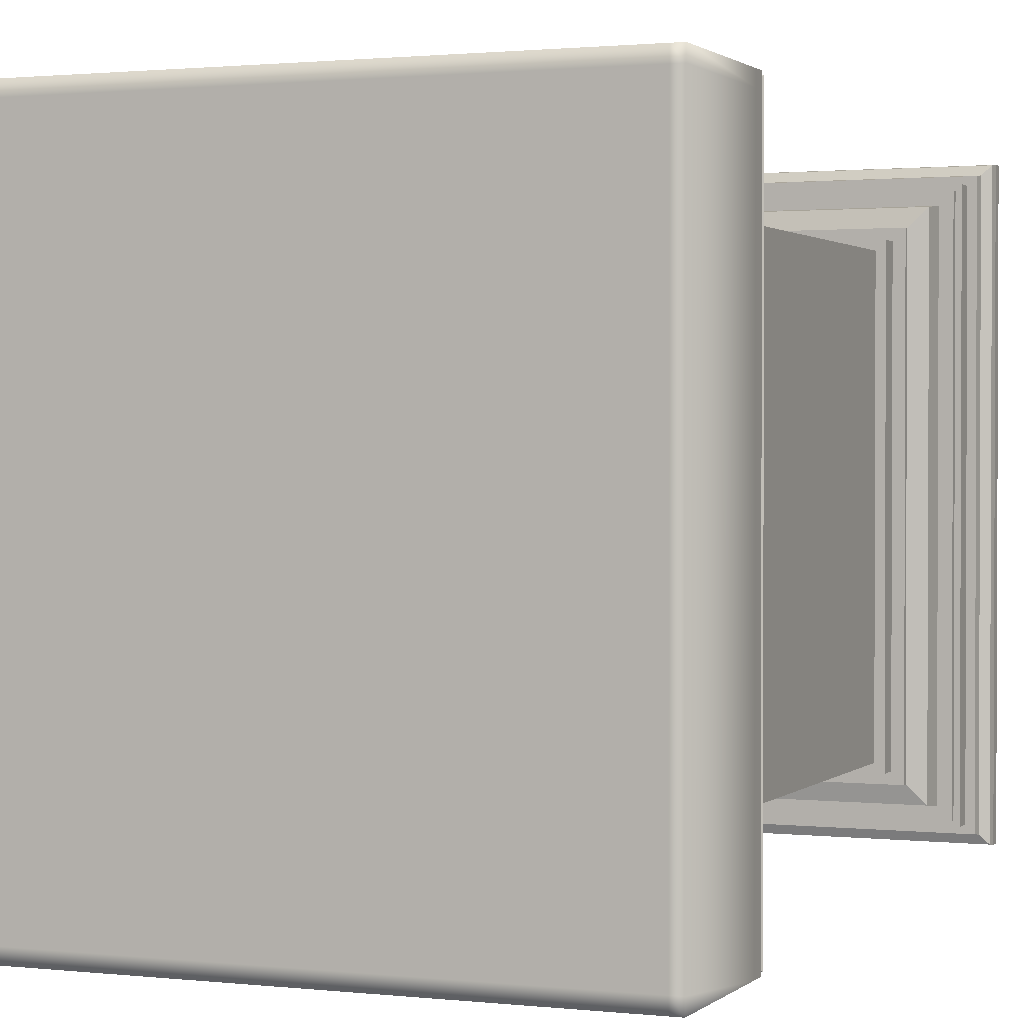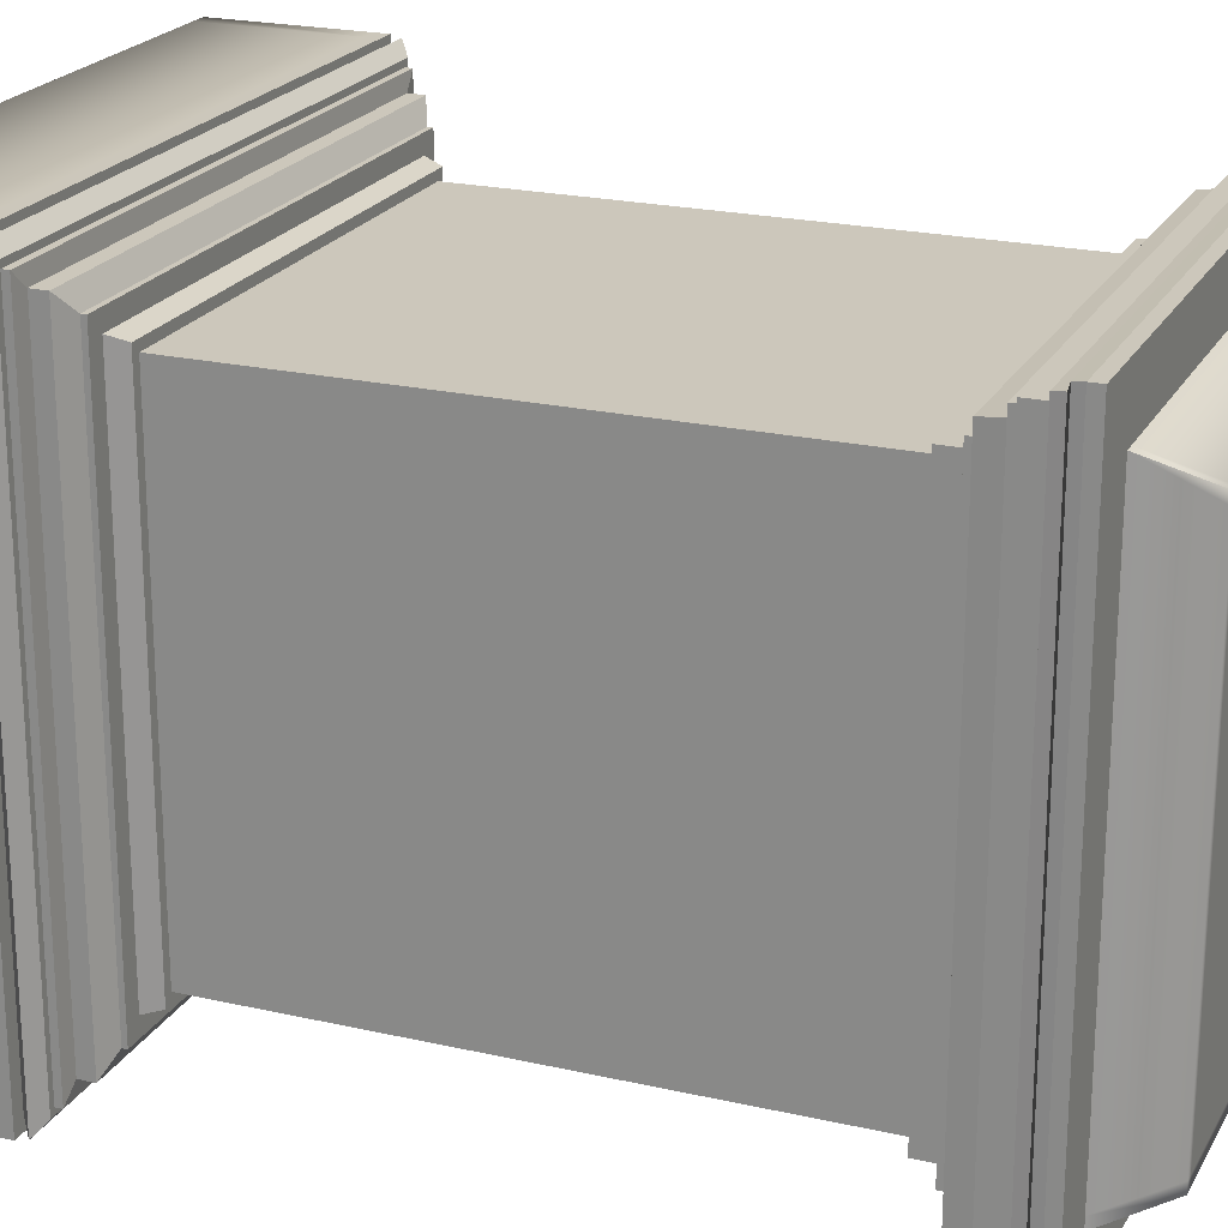
<metadata>
{"format":"obj","ext":"obj","renderer":"f3d","projection":"perspective","resolution":1024,"background":"white","views":[{"elev":1.3,"azim":22.3,"up":"+Z"},{"elev":21.6,"azim":112.0,"up":"+Z"}]}
</metadata>
<code>
o Circle.006
v 0.5639 0.136 0.2318
v 0.1077 0.1179 -0.2331
v 0.1077 0.1283 -0.2331
v 0.5136 0.1727 -0.1796
v 0.5698 0.6514 0.2193
v 0.5738 0.1179 -0.2331
v 0.5738 0.1283 -0.2331
v 0.1649 0.1858 0.1682
v 0.1374 0.6408 -0.2148
v 0.1077 0.1179 0.2331
v 0.1077 0.1283 0.2331
v 0.1201 0.1179 0.2331
v 0.5698 0.6514 -0.2191
v 0.5738 0.1179 0.2331
v 0.5738 0.1283 0.2331
v 0.1421 0.602 -0.1899
v 0.1213 0.136 0.2318
v 0.134 0.1488 -0.2184
v 0.5538 0.6408 0.2213
v 0.5044 0.7085 -0.1701
v 0.1339 0.1618 0.1979
v 0.5166 0.5778 0.1684
v 0.1649 0.1858 -0.1681
v 0.1178 0.1283 -0.2132
v 0.1178 0.1283 -0.2229
v 0.5652 0.009045 0.2331
v 0.5262 0.1727 -0.1927
v 0.1807 0.1858 0.1689
v 0.1178 0.1283 0.2229
v 0.1339 0.1618 -0.1978
v 0.1658 0.5985 0.1847
v 0.5636 0.1283 0.2229
v 0.1259 0.6408 0.2056
v 0.5095 0.1858 -0.1616
v 0.5636 0.1283 -0.2229
v 0.5738 0.1179 0.2231
v 0.5738 0.009045 0.2331
v 0.5291 0.6665 -0.1803
v 0.148 0.1727 0.1844
v 0.5738 0.009045 -0.2331
v 0.5333 0.1691 0.1844
v 0.5434 0.6253 -0.2105
v 0.1077 0.009045 -0.2331
v 0.5186 0.5943 0.1847
v 0.1706 0.1727 0.1795
v 0.1077 0.009045 0.2331
v 0.1449 0.1618 0.2068
v 0.1259 0.6408 -0.2055
v 0.1583 0.1727 0.1926
v 0.109 0.136 0.2318
v 0.1178 0.1437 0.2229
v 0.1741 0.5943 0.1759
v 0.5725 0.136 0.2318
v 0.5738 0.1179 -0.2229
v 0.148 0.1727 -0.1843
v 0.5636 0.1437 0.2229
v 0.1302 0.6253 0.2015
v 0.5725 0.136 -0.2318
v 0.5636 0.1437 -0.2229
v 0.5512 0.6253 0.2015
v 0.5163 0.1858 0.1682
v 0.1077 0.1283 0.2231
v 0.5101 0.5778 -0.176
v 0.5476 0.6408 -0.2148
v 0.5163 0.1858 -0.1681
v 0.1077 0.1283 -0.2229
v 0.109 0.136 -0.2318
v 0.1178 0.1437 -0.2229
v 0.551 0.1488 -0.2184
v 0.5538 0.6408 -0.2213
v 0.1414 0.6253 0.2105
v 0.1201 0.1283 0.2331
v 0.5033 0.1858 0.1689
v 0.1108 0.6665 0.2201
v 0.1223 0.1437 0.2184
v 0.1509 0.62 -0.2005
v 0.1108 0.6665 -0.2199
v 0.5591 0.1437 0.2184
v 0.5591 0.1437 -0.2184
v 0.1178 0.1283 0.2134
v 0.5186 0.5985 0.1847
v 0.1706 0.7085 -0.1627
v 0.1223 0.1437 -0.2184
v 0.1743 0.1858 0.1757
v 0.1201 0.1283 -0.2331
v 0.1223 0.1488 0.2184
v 0.5136 0.1727 0.1795
v 0.5591 0.1488 0.209
v 0.1807 0.1858 -0.169
v 0.5738 0.009045 -0.2229
v 0.5591 0.1488 0.2184
v 0.5591 0.1488 -0.2184
v 0.1706 0.7085 0.1628
v 0.5186 0.5943 -0.1848
v 0.1178 0.1437 -0.2132
v 0.1223 0.1488 -0.2184
v 0.1339 0.1503 -0.1978
v 0.1297 0.1437 -0.2229
v 0.1339 0.1503 0.2068
v 0.5398 0.1503 0.2068
v 0.5738 0.009045 0.2231
v 0.1414 0.62 0.2105
v 0.5629 0.6483 -0.2126
v 0.5475 0.1503 0.2068
v 0.5475 0.1503 -0.2068
v 0.1178 0.1437 0.2134
v 0.5622 0.6581 -0.2299
v 0.1339 0.1503 -0.2068
v 0.1239 0.6514 -0.2291
v 0.5392 0.602 -0.1899
v 0.1108 0.6581 -0.2199
v 0.1622 0.6665 0.1885
v 0.1339 0.1618 0.2068
v 0.148 0.1691 0.1926
v 0.1339 0.1503 0.1979
v 0.5262 0.1727 0.1926
v 0.5613 0.6514 -0.2291
v 0.1559 0.5943 0.1768
v 0.1741 0.5778 0.1759
v 0.1201 0.009045 -0.2229
v 0.5475 0.1618 0.2068
v 0.1522 0.6665 -0.1803
v 0.1717 0.1858 -0.1616
v 0.5333 0.1691 0.1926
v 0.5629 0.6483 0.2127
v 0.5475 0.1618 -0.2068
v 0.5333 0.1691 -0.1927
v 0.109 0.136 0.2219
v 0.5101 0.5943 0.1759
v 0.5434 0.6253 0.2105
v 0.1339 0.1618 -0.2068
v 0.148 0.1691 -0.1927
v 0.5652 0.1283 0.2331
v 0.5392 0.602 0.19
v 0.148 0.1727 0.1926
v 0.1449 0.1503 -0.2068
v 0.5555 0.6408 -0.2055
v 0.5333 0.1727 0.1926
v 0.5333 0.1727 -0.1927
v 0.5591 0.1437 0.209
v 0.5098 0.1858 0.1757
v 0.5254 0.5943 -0.1767
v 0.148 0.1727 -0.1927
v 0.1796 0.7085 0.17
v 0.1743 0.1858 -0.1757
v 0.1611 0.1727 0.1795
v 0.551 0.1488 0.2184
v 0.5636 0.1283 0.2134
v 0.1312 0.6408 -0.2213
v 0.1647 0.5943 -0.1683
v 0.5202 0.1727 0.1795
v 0.5202 0.1727 -0.1796
v 0.1108 0.6581 0.2201
v 0.5033 0.1858 -0.169
v 0.5725 0.136 -0.2217
v 0.1611 0.1727 -0.1796
v 0.5254 0.5985 -0.1767
v 0.1239 0.6514 0.2291
v 0.1649 0.1858 0.1757
v 0.5554 0.1437 -0.2229
v 0.1522 0.6665 0.1804
v 0.1449 0.1618 -0.2068
v 0.5412 0.62 -0.1918
v 0.5163 0.1858 0.1757
v 0.5163 0.1858 -0.1757
v 0.1717 0.1858 0.1617
v 0.5652 0.1179 0.2331
v 0.1649 0.1858 -0.1757
v 0.5095 0.5778 -0.1616
v 0.1807 0.5778 0.1689
v 0.1717 0.1858 0.1689
v 0.5434 0.62 0.2105
v 0.5291 0.6665 0.1804
v 0.1201 0.009045 -0.2331
v 0.5333 0.1727 -0.1843
v 0.5095 0.1858 0.1689
v 0.5095 0.1858 -0.169
v 0.5254 0.5943 0.1768
v 0.5222 0.6665 0.1885
v 0.1717 0.1858 -0.169
v 0.1717 0.5778 -0.169
v 0.5101 0.5778 0.1759
v 0.1559 0.5985 -0.1767
v 0.1231 0.6581 -0.2299
v 0.1717 0.5778 0.1689
v 0.1402 0.62 0.1919
v 0.1658 0.5985 -0.1848
v 0.5512 0.6253 -0.2014
v 0.5095 0.5778 0.1689
v 0.5095 0.5778 -0.169
v 0.1647 0.5943 0.1684
v 0.5476 0.6253 -0.2148
v 0.5652 0.009045 -0.2229
v 0.1647 0.5778 -0.176
v 0.5398 0.1618 -0.2068
v 0.5475 0.1618 -0.1978
v 0.1583 0.1691 0.1926
v 0.1647 0.5778 0.1759
v 0.1559 0.5985 0.1768
v 0.134 0.1437 -0.2184
v 0.1194 0.6408 -0.2117
v 0.5166 0.5778 0.1759
v 0.5166 0.5778 -0.176
v 0.5555 0.6253 0.2056
v 0.5725 0.136 0.2219
v 0.562 0.6408 -0.2117
v 0.5398 0.1503 -0.2068
v 0.1647 0.5943 -0.176
v 0.5044 0.7085 0.17
v 0.1223 0.1437 -0.2089
v 0.134 0.1437 0.2184
v 0.1647 0.5943 0.1759
v 0.5254 0.5985 0.1768
v 0.1201 0.1179 -0.2331
v 0.5166 0.5943 0.1759
v 0.5166 0.5943 -0.176
v 0.5254 0.5943 0.1847
v 0.1647 0.5778 -0.1683
v 0.5412 0.62 0.1919
v 0.5707 0.6665 -0.2199
v 0.5033 0.5778 -0.169
v 0.1559 0.5943 -0.1848
v 0.5222 0.6665 -0.1885
v 0.1213 0.136 -0.2318
v 0.1559 0.5943 0.1847
v 0.5095 0.5778 0.1617
v 0.1509 0.62 0.2005
v 0.5254 0.5943 -0.1848
v 0.5254 0.5985 0.1847
v 0.148 0.1691 -0.1843
v 0.5333 0.1727 0.1844
v 0.1717 0.5778 -0.1616
v 0.5319 0.602 -0.1985
v 0.1559 0.5985 -0.1848
v 0.5098 0.1858 -0.1757
v 0.1374 0.6253 -0.2148
v 0.1559 0.5985 0.1847
v 0.1077 0.009045 0.2231
v 0.1231 0.6581 0.2299
v 0.5254 0.5985 -0.1848
v 0.5613 0.6514 0.2291
v 0.1231 0.6665 0.2299
v 0.1807 0.5778 -0.169
v 0.5033 0.5778 0.1689
v 0.5738 0.1283 -0.2229
v 0.5392 0.602 0.1985
v 0.5412 0.62 0.2005
v 0.1259 0.6253 -0.2055
v 0.1117 0.6514 -0.2191
v 0.1421 0.602 0.19
v 0.5475 0.1618 0.1979
v 0.1402 0.62 -0.1918
v 0.1421 0.602 -0.1985
v 0.1402 0.62 -0.2005
v 0.5652 0.009045 -0.2331
v 0.5044 0.7085 0.1628
v 0.1297 0.1283 0.2229
v 0.1658 0.5943 -0.1848
v 0.1421 0.602 0.1985
v 0.1402 0.62 0.2005
v 0.1194 0.6408 0.2118
v 0.1223 0.1437 0.209
v 0.5392 0.602 -0.1985
v 0.5412 0.62 -0.2005
v 0.1647 0.5778 0.1684
v 0.5512 0.62 -0.2105
v 0.1741 0.5943 -0.176
v 0.5262 0.1691 0.1926
v 0.5512 0.62 0.2105
v 0.5512 0.62 -0.2014
v 0.148 0.1691 0.1844
v 0.5555 0.6253 -0.2055
v 0.1302 0.62 -0.2105
v 0.5476 0.6253 0.2148
v 0.1231 0.6665 -0.2299
v 0.1302 0.62 0.2105
v 0.5107 0.7085 -0.1627
v 0.5512 0.6253 0.2105
v 0.5512 0.6253 -0.2105
v 0.1717 0.5778 0.1617
v 0.5738 0.1283 0.2231
v 0.1796 0.7085 0.1628
v 0.551 0.1437 -0.2184
v 0.5636 0.1437 -0.2132
v 0.1302 0.6253 -0.2105
v 0.5186 0.5985 -0.1848
v 0.1583 0.1691 -0.1927
v 0.1302 0.6253 0.2105
v 0.1259 0.6253 0.2148
v 0.1527 0.602 0.1985
v 0.5333 0.1691 -0.1843
v 0.5555 0.6253 0.2148
v 0.5555 0.6253 -0.2148
v 0.5475 0.1503 0.1979
v 0.1259 0.6253 0.2056
v 0.5652 0.1179 -0.2331
v 0.5475 0.1503 -0.1978
v 0.1259 0.6253 -0.2148
v 0.5548 0.6483 0.2222
v 0.1303 0.6483 -0.2222
v 0.5639 0.136 -0.2318
v 0.1117 0.6514 0.2193
v 0.1259 0.6408 0.2148
v 0.1527 0.602 -0.1985
v 0.5166 0.5778 -0.1683
v 0.5555 0.6408 0.2148
v 0.5555 0.6408 -0.2148
v 0.5707 0.6581 0.2201
v 0.5338 0.62 0.2005
v 0.1077 0.1179 -0.2229
v 0.1259 0.6408 -0.2148
v 0.1297 0.1283 -0.2229
v 0.1201 0.009045 0.2231
v 0.1194 0.6408 0.2213
v 0.5622 0.6665 0.2299
v 0.5512 0.62 0.2015
v 0.1374 0.6253 0.2148
v 0.1185 0.6483 -0.2126
v 0.562 0.6408 0.2213
v 0.562 0.6408 -0.2213
v 0.5166 0.5943 0.1684
v 0.5262 0.1691 -0.1927
v 0.5591 0.1437 -0.2089
v 0.1194 0.6408 -0.2213
v 0.1185 0.6483 0.2222
v 0.134 0.1488 0.2184
v 0.1741 0.5778 -0.176
v 0.1117 0.6514 0.2291
v 0.1302 0.62 0.2015
v 0.5554 0.1283 -0.2229
v 0.5622 0.6581 0.2299
v 0.1077 0.1179 0.2231
v 0.1303 0.6483 0.2222
v 0.1796 0.7085 -0.1627
v 0.5629 0.6483 0.2222
v 0.5202 0.1727 -0.1718
v 0.1302 0.6253 -0.2014
v 0.5698 0.6514 0.2291
v 0.5107 0.7085 0.1628
v 0.5629 0.6483 -0.2222
v 0.5698 0.6514 -0.2291
v 0.5202 0.1727 0.1719
v 0.5101 0.5943 -0.176
v 0.5554 0.1283 0.2229
v 0.1223 0.1488 -0.2089
v 0.1559 0.5943 -0.1767
v 0.1185 0.6483 -0.2222
v 0.1117 0.6514 -0.2291
v 0.5591 0.1488 -0.2089
v 0.1414 0.62 -0.2105
v 0.1108 0.6581 0.2299
v 0.5044 0.7085 -0.1627
v 0.1185 0.6483 0.2127
v 0.1449 0.1503 0.2068
v 0.109 0.136 -0.2217
v 0.5707 0.6581 0.2299
v 0.5707 0.6581 -0.2299
v 0.562 0.6408 0.2118
v 0.5652 0.1283 -0.2331
v 0.1108 0.6581 -0.2299
v 0.1611 0.1727 -0.1718
v 0.1201 0.009045 0.2331
v 0.1108 0.6665 0.2299
v 0.5622 0.6665 -0.2299
v 0.5636 0.1437 0.2134
v 0.1622 0.6665 -0.1885
v 0.5707 0.6581 -0.2199
v 0.5707 0.6665 0.2299
v 0.5707 0.6665 -0.2299
v 0.5095 0.1858 0.1617
v 0.5319 0.602 0.1985
v 0.1108 0.6665 -0.2299
v 0.1522 0.6665 -0.1885
v 0.5548 0.6483 -0.2222
v 0.1077 0.009045 -0.2229
v 0.5476 0.6408 0.2148
v 0.1522 0.6665 0.1885
v 0.5555 0.6408 0.2056
v 0.5338 0.62 -0.2005
v 0.5166 0.5943 -0.1683
v 0.5291 0.6665 0.1885
v 0.5291 0.6665 -0.1885
v 0.1223 0.1488 0.209
v 0.5652 0.009045 0.2231
v 0.5434 0.62 -0.2105
v 0.1706 0.7085 -0.1701
v 0.551 0.1437 0.2184
v 0.1302 0.62 -0.2014
v 0.5398 0.1618 0.2068
v 0.1706 0.7085 0.17
v 0.5707 0.6665 0.2201
v 0.5554 0.1437 0.2229
v 0.5636 0.1283 -0.2132
v 0.5107 0.7085 0.17
v 0.5107 0.7085 -0.1701
v 0.1611 0.1727 0.1719
v 0.1658 0.5943 0.1847
v 0.1414 0.6253 -0.2105
v 0.1706 0.1727 -0.1796
v 0.1583 0.1727 -0.1927
v 0.1312 0.6408 0.2213
v 0.1297 0.1437 0.2229
v 0.1796 0.7085 -0.1701
v 0.1374 0.6408 0.2148
f 161 377 390 93
f 196 126 127 291
f 373 122 82 386
f 37 101 36 14
f 156 361 23 168
f 237 31 290 259
f 99 354 47 113
f 183 199 250 16
f 12 167 133 72
f 65 165 177 34
f 91 78 140 88
f 372 77 122 373
f 202 22 321 215
f 381 368 391 173
f 112 179 209 144
f 360 372 275 184
f 148 393 155 205
f 283 200 18 69
f 150 191 118 346
f 315 368 381 179
f 33 261 201 48
f 379 385 266 264
f 145 168 180 89
f 369 364 223 382
f 391 368 356 308
f 164 61 370 176
f 38 382 395 277
f 292 278 60 204
f 135 146 396 39
f 348 249 111 360
f 190 221 63 203
f 225 397 31 237
f 244 189 202 182
f 254 273 350 76
f 60 278 269 316
f 266 385 42 279
f 162 287 322 195
f 252 186 329 388
f 327 194 208 267
f 175 139 152 336
f 326 147 100 354
f 337 57 295 248
f 83 210 345 96
f 147 91 104 100
f 332 10 11 62
f 277 352 256 339
f 154 89 243 221
f 401 19 299 333
f 302 328 351 153
f 403 386 82 334
f 351 239 242 363
f 382 223 20 395
f 48 201 324 311
f 44 217 229 81
f 26 37 14 167
f 293 192 64 307
f 85 3 25 312
f 286 233 263 240
f 88 140 323 349
f 288 71 317 289
f 383 86 99 115
f 378 137 206 358
f 158 328 325 333
f 297 105 126 196
f 206 320 340 103
f 364 275 366 223
f 141 164 176 73
f 165 65 336 152
f 246 134 219 247
f 404 376 19 401
f 222 346 183 234
f 67 68 98 224
f 72 133 344 257
f 248 48 311 298
f 263 233 379 264
f 335 125 5 338
f 393 35 58 155
f 18 96 108 136
f 363 242 112 377
f 99 113 21 115
f 79 323 284 59
f 8 159 171 166
f 317 274 376 404
f 147 326 211 387
f 39 396 361 55
f 259 290 227 260
f 30 21 271 230
f 258 187 286 94
f 313 362 46 238
f 322 27 139 127
f 134 246 229 213
f 170 244 182 119
f 91 88 294 104
f 194 218 150 208
f 261 314 325 353
f 119 182 129 52
f 31 81 371 290
f 132 143 400 287
f 176 370 226 189
f 339 256 209 394
f 179 381 394 209
f 272 188 279 293
f 366 373 386 403
f 330 312 224 301
f 344 32 53 1
f 295 33 48 248
f 289 303 33 295
f 49 116 87 45
f 66 62 80 24
f 46 10 332 238
f 392 56 78 387
f 81 229 246 371
f 80 128 355 24
f 9 311 324 149
f 137 307 320 206
f 369 220 367 357
f 193 384 313 120
f 109 184 107 117
f 321 380 142 178
f 2 3 85 214
f 329 276 288 57
f 279 42 192 293
f 172 269 278 130
f 267 208 222 258
f 296 359 7 6
f 135 49 45 146
f 167 14 15 133
f 131 30 230 132
f 186 260 276 329
f 307 64 70 320
f 216 343 94 228
f 113 47 197 114
f 324 201 318 347
f 271 114 135 39
f 3 66 24 25
f 218 265 191 150
f 136 108 131 162
f 374 117 341 340
f 255 174 214 296
f 389 121 124 268
f 36 54 245 281
f 95 210 83 68
f 139 27 4 152
f 343 267 258 94
f 98 200 283 160
f 255 193 120 174
f 310 332 62 66
f 177 154 221 190
f 201 261 353 318
f 117 107 357 341
f 140 78 56 365
f 7 359 330 35
f 65 61 342 336
f 125 103 13 5
f 128 50 51 106
f 290 371 309 227
f 402 392 387 211
f 114 197 49 135
f 396 146 159 8
f 158 241 331 239
f 1 53 56 392
f 13 341 357 367
f 107 364 369 357
f 27 400 399 4
f 53 205 365 56
f 134 110 163 219
f 280 185 198 265
f 61 65 34 370
f 265 198 212 191
f 279 188 270 266
f 276 102 71 288
f 28 73 244 170
f 254 252 388 273
f 217 178 213 229
f 236 298 311 9
f 398 285 298 236
f 68 83 200 98
f 171 185 280 166
f 174 120 375 43
f 24 355 67 25
f 23 8 166 123
f 74 363 377 161
f 399 145 235 4
f 221 243 327 63
f 52 129 44 397
f 96 345 97 108
f 19 319 335 299
f 282 93 390 144
f 231 138 124 41
f 64 9 149 70
f 376 306 319 19
f 106 262 210 95
f 326 86 75 211
f 188 60 316 270
f 62 11 29 80
f 208 150 346 222
f 362 26 167 12
f 251 196 291 41
f 2 310 66 3
f 353 302 249 318
f 195 322 127 126
f 350 273 285 398
f 192 236 9 64
f 351 363 74 153
f 116 138 151 87
f 331 356 368 315
f 306 378 358 319
f 232 280 265 218
f 234 183 16 253
f 146 45 84 159
f 35 330 301 58
f 320 70 374 340
f 238 332 310 375
f 155 58 59 284
f 245 7 35 393
f 171 28 170 185
f 247 219 316 269
f 309 247 269 172
f 250 259 260 186
f 51 75 262 106
f 168 23 123 180
f 348 360 184 109
f 197 268 116 49
f 153 74 77 111
f 166 280 232 123
f 174 43 2 214
f 380 216 228 142
f 347 348 109 300
f 173 38 277 339
f 241 338 356 331
f 249 302 153 111
f 97 30 131 108
f 230 271 39 55
f 101 37 26 384
f 328 158 239 351
f 227 309 172 102
f 203 63 343 216
f 285 337 248 298
f 94 286 240 228
f 243 181 194 327
f 301 160 59 58
f 273 388 337 285
f 220 391 308 367
f 100 104 121 389
f 15 281 148 32
f 334 82 93 282
f 178 142 157 213
f 385 350 398 42
f 338 241 299 335
f 46 362 12 10
f 139 175 291 127
f 4 235 165 152
f 89 180 181 243
f 142 228 240 157
f 338 5 308 356
f 105 207 195 126
f 118 225 237 199
f 71 130 274 317
f 223 366 403 20
f 40 255 296 6
f 175 231 41 291
f 231 175 336 342
f 87 151 164 141
f 156 168 145 399
f 14 36 281 15
f 160 283 79 59
f 400 143 156 399
f 300 109 117 374
f 130 278 292 274
f 122 161 93 82
f 21 113 114 271
f 361 396 8 23
f 90 101 384 193
f 234 253 304 187
f 84 141 73 28
f 242 315 179 112
f 79 283 69 92
f 325 328 302 353
f 38 220 369 382
f 34 177 190 169
f 76 350 385 379
f 133 15 32 344
f 67 355 95 68
f 323 140 365 284
f 319 358 125 335
f 281 245 393 148
f 260 227 102 276
f 47 389 268 197
f 191 212 225 118
f 91 147 387 78
f 371 246 247 309
f 312 25 67 224
f 110 263 264 163
f 165 235 154 177
f 16 250 186 252
f 101 90 54 36
f 77 74 161 122
f 92 69 207 105
f 354 100 389 47
f 207 136 162 195
f 204 60 188 272
f 292 204 378 306
f 253 16 252 254
f 355 128 106 95
f 272 293 307 137
f 103 340 341 13
f 352 334 282 256
f 268 124 138 116
f 263 110 157 240
f 318 249 348 347
f 214 85 359 296
f 70 149 300 374
f 358 206 103 125
f 262 75 86 383
f 303 314 261 33
f 73 176 189 244
f 149 324 347 300
f 163 264 266 270
f 187 304 233 286
f 129 215 217 44
f 88 349 297 294
f 110 134 213 157
f 17 1 392 402
f 397 44 81 31
f 22 305 380 321
f 51 402 211 75
f 199 237 259 250
f 115 21 30 97
f 120 313 238 375
f 90 40 6 54
f 305 203 216 380
f 198 119 52 212
f 32 148 205 53
f 204 272 137 378
f 55 361 156 143
f 45 87 141 84
f 184 275 364 107
f 159 84 28 171
f 381 173 339 394
f 181 232 218 194
f 104 294 251 121
f 304 253 254 76
f 349 92 105 297
f 233 304 76 379
f 29 50 128 80
f 226 169 305 22
f 346 118 199 183
f 239 331 315 242
f 123 232 181 180
f 219 163 270 316
f 256 282 144 209
f 224 98 160 301
f 205 155 284 365
f 388 329 57 337
f 169 190 203 305
f 54 6 7 245
f 50 17 402 51
f 182 202 215 129
f 370 34 169 226
f 375 310 2 43
f 57 288 289 295
f 111 77 372 360
f 102 172 130 71
f 29 257 17 50
f 287 400 27 322
f 294 297 196 251
f 210 262 383 345
f 275 372 373 366
f 349 323 79 92
f 212 52 397 225
f 138 231 342 151
f 121 251 41 124
f 173 391 220 38
f 345 383 115 97
f 189 226 22 202
f 215 321 178 217
f 274 292 306 376
f 5 13 367 308
f 61 164 151 342
f 200 83 96 18
f 132 230 55 143
f 395 20 352 277
f 40 90 193 255
f 42 398 236 192
f 257 344 1 17
f 185 170 119 198
f 384 26 362 313
f 222 234 187 258
f 289 317 404 303
f 69 18 136 207
f 11 72 257 29
f 303 404 401 314
f 241 158 333 299
f 359 85 312 330
f 20 403 334 352
f 314 401 333 325
f 86 326 354 99
f 63 327 267 343
f 131 132 287 162
f 235 145 89 154
f 377 112 144 390
f 10 12 72 11

</code>
